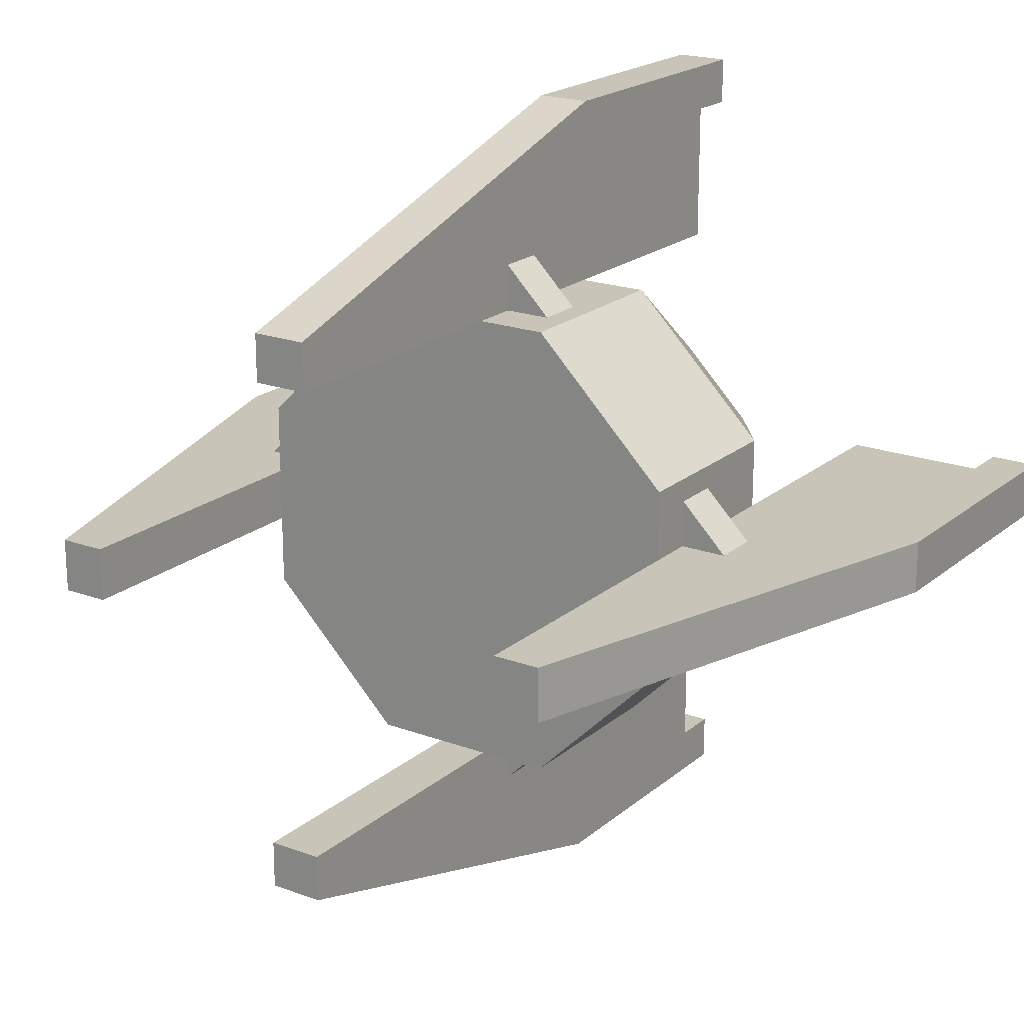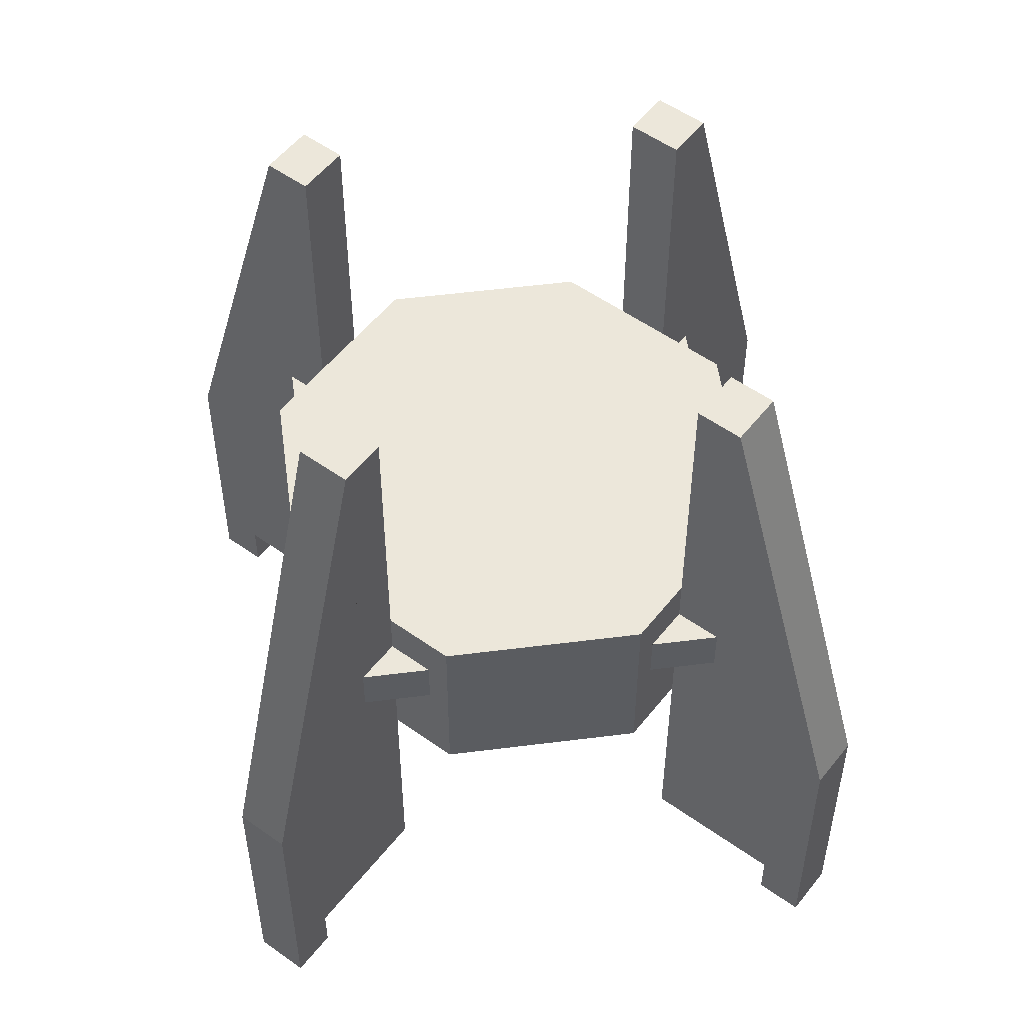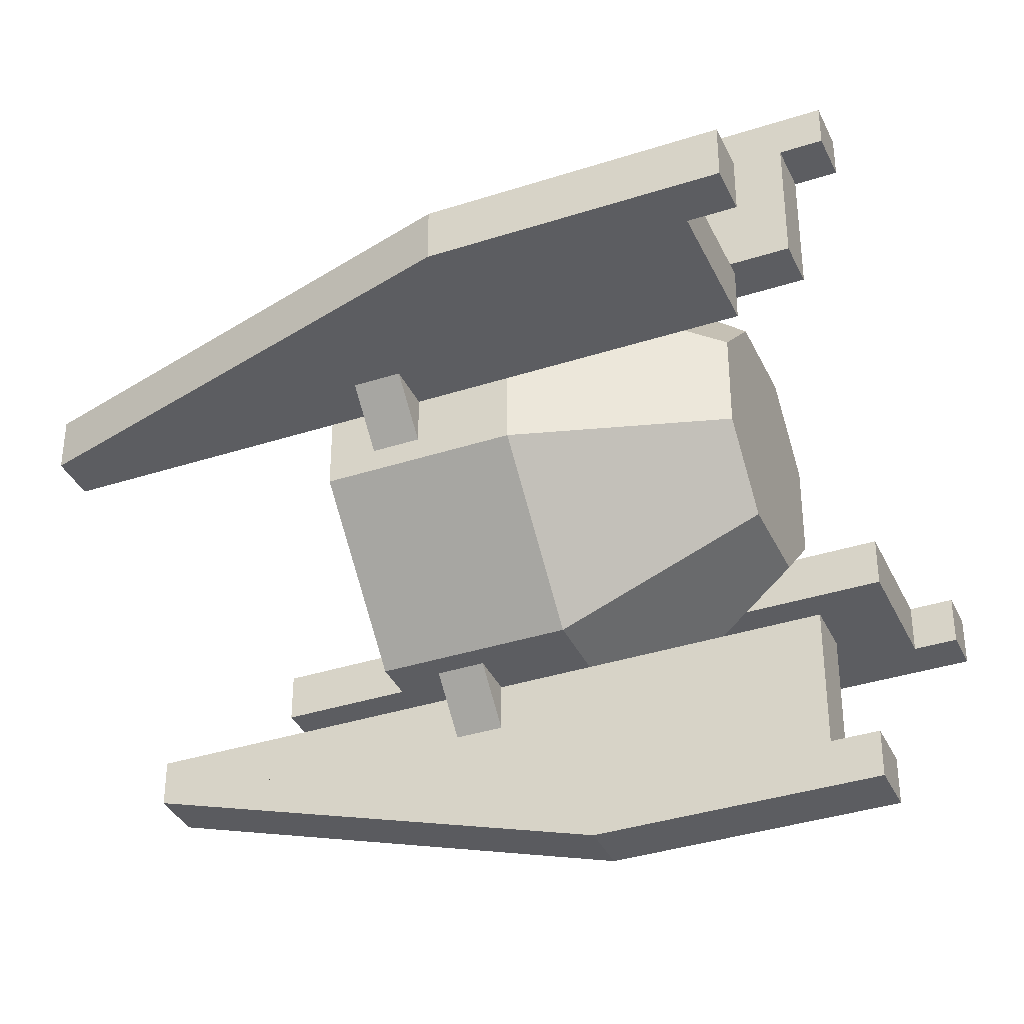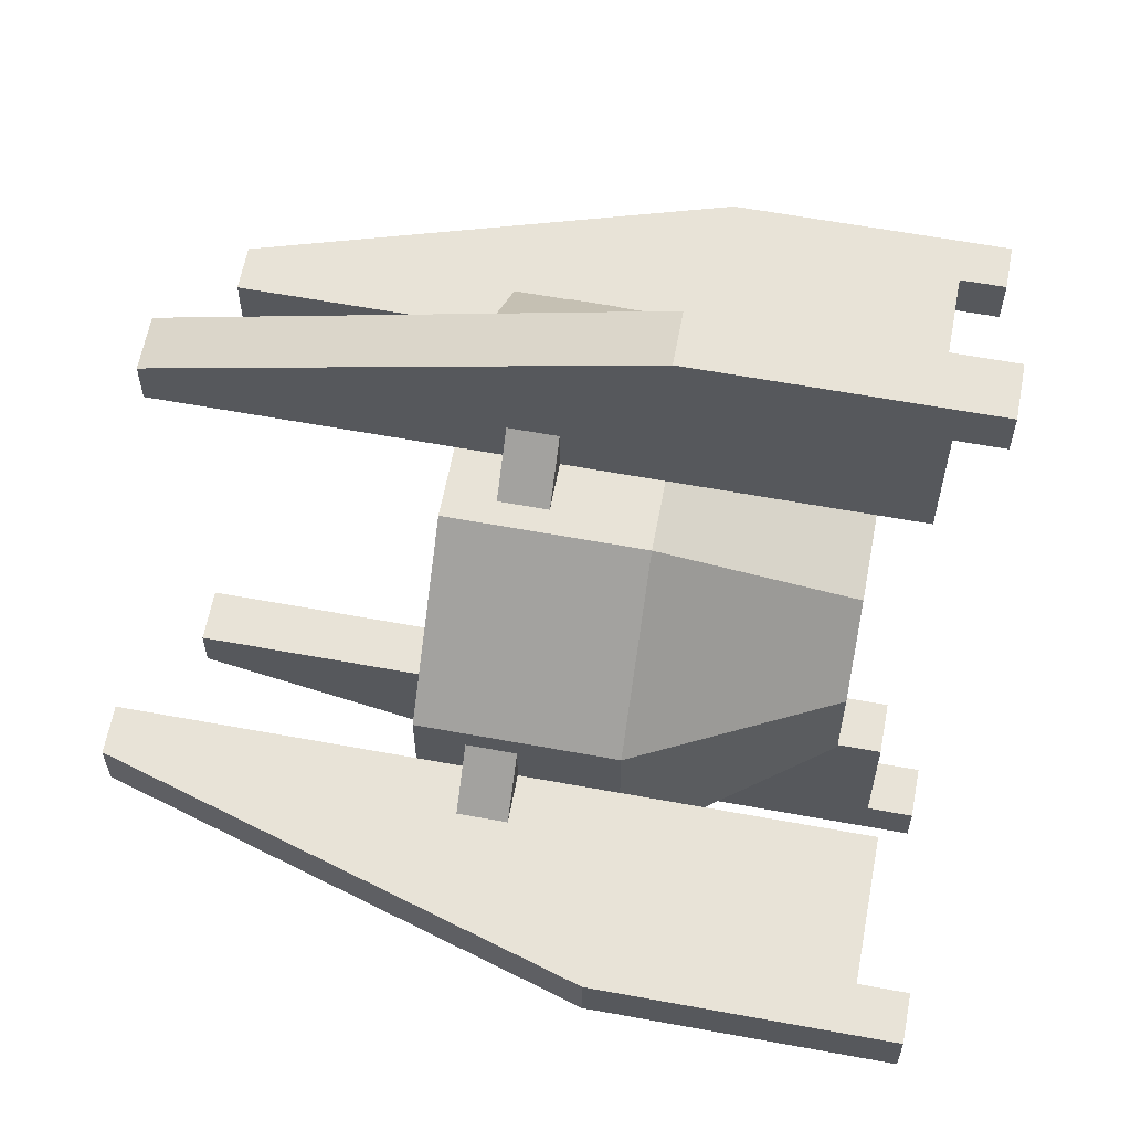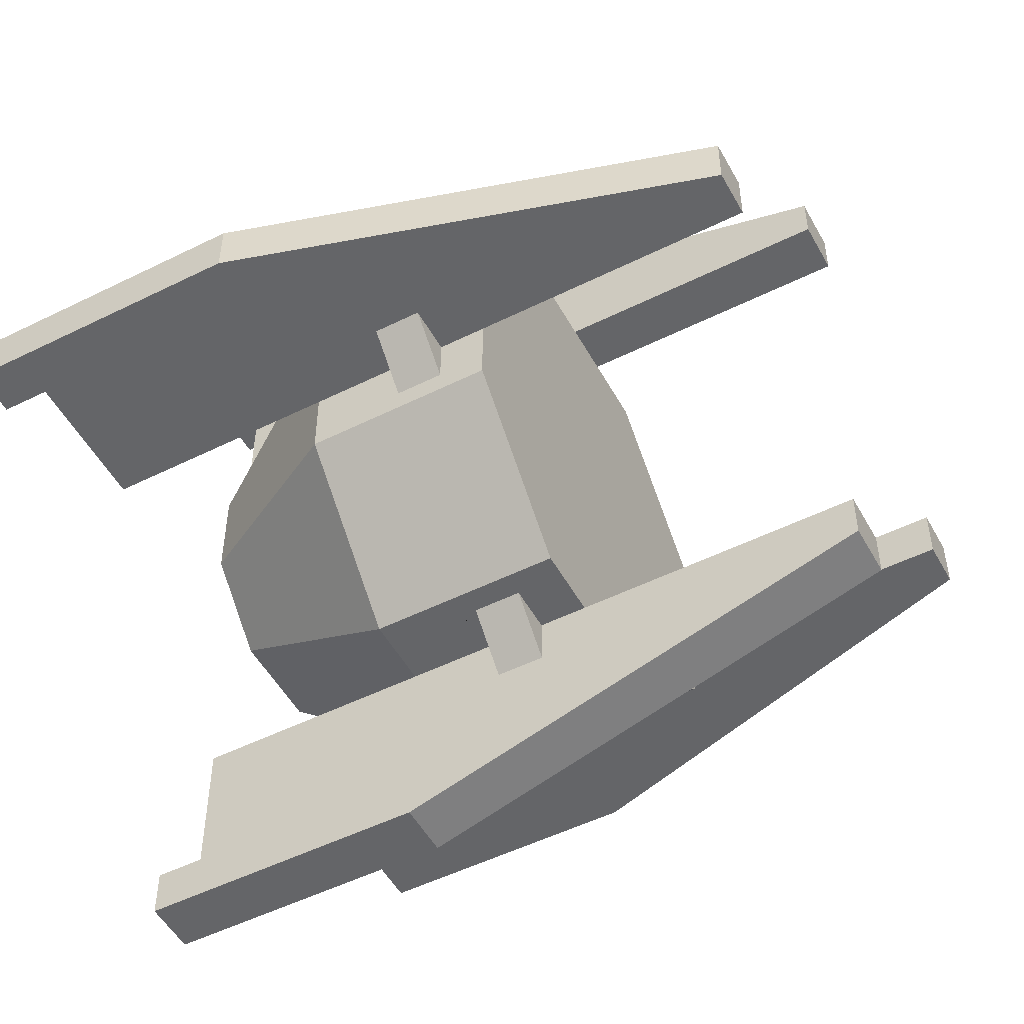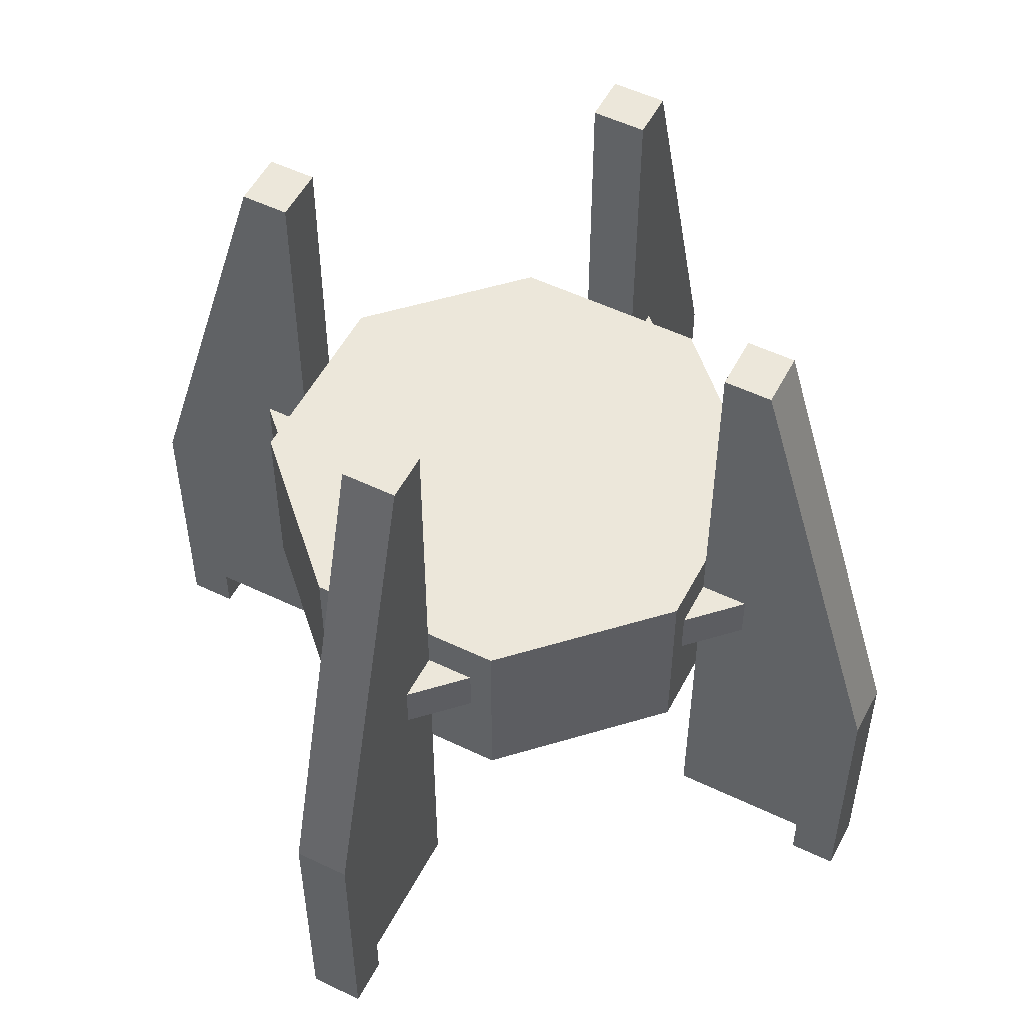
<metadata>
{"format":"obj","ext":"obj","renderer":"f3d","projection":"perspective","resolution":1024,"background":"white","views":[{"elev":20.2,"azim":-145.9,"up":"+Z"},{"elev":53.7,"azim":-52.7,"up":"+Y"},{"elev":-36.7,"azim":-67.2,"up":"+Z"},{"elev":61.5,"azim":-79.4,"up":"+Z"},{"elev":-51.6,"azim":118.3,"up":"+Z"},{"elev":53.2,"azim":117.2,"up":"+Y"}]}
</metadata>
<code>
g rocket_baseA
v 0.25 0.2 0.1036
v 0.25 0.2 -0.1036
v 0.1036 0.2 0.25
v 0.1036 0.2 -0.25
v -0.1036 0.2 0.25
v -0.1036 0.2 -0.25
v -0.25 0.2 0.1036
v -0.25 0.2 -0.1036
v -0.5 0.6 -0.2071
v -0.5 0.6 -0.05711
v -0.5 0.6 0.05711
v -0.5 0.6 0.2071
v 0.2071 0.6 -0.5
v 0.5 0.6 -0.2071
v 0.5 0.6 0.2071
v 0.2071 0.6 0.5
v -0.2071 0.6 0.5
v 0.05711 0.6 0.5
v -0.05711 0.6 0.5
v -0.2071 0.6 -0.5
v -0.05711 0.6 -0.5
v 0.05711 0.6 -0.5
v 0.5 0.6 -0.05711
v 0.5 0.6 0.05711
v 0.5 0.9 -0.2071
v 0.5 0.9 -0.1571
v 0.5 0.8 -0.1571
v 0.5 0.8 -0.05711
v -0.1571 0.8 -0.5
v -0.2071 0.9 -0.5
v -0.1571 0.9 -0.5
v -0.05711 0.8 -0.5
v 0.5 0.9 0.2071
v 0.2071 0.9 0.5
v -0.5 0.9 0.2071
v -0.2071 0.9 0.5
v 0.2071 0.9 -0.5
v -0.5 0.9 -0.2071
v 0.5 0.9 0.1571
v 0.5 0.8 0.1571
v 0.5 0.8 0.05711
v 0.8 0.1 0.05711
v 0.8 0.1 -0.05711
v 0.5 0.1 0.05711
v 0.5 0.1 -0.05711
v 0.6 0.8 0.05711
v 0.6 0.9 0.05711
v 0.5 0.9 0.05711
v 0.6 0.8 -0.05711
v 0.6 0.9 -0.05711
v 0.9 0 0.05711
v 0.8 0 0.05711
v 0.9 0.6 0.05711
v 0.9 0.6 -0.05711
v 0.9 0 -0.05711
v 0.8 0 -0.05711
v 0.5 0.9 -0.05711
v 0.05711 0.8 -0.5
v 0.1571 0.8 -0.5
v 0.1571 0.9 -0.5
v 0.05711 0 -0.8
v -0.05711 0 -0.8
v 0.05711 0.1 -0.8
v -0.05711 0.1 -0.8
v 0.05711 0.9 -0.5
v 0.05711 0.9 -0.6
v -0.05711 0.8 -0.6
v -0.05711 0.9 -0.6
v -0.05711 0 -0.9
v -0.05711 0.6 -0.9
v -0.05711 0.1 -0.5
v 0.05711 0 -0.9
v 0.05711 0.6 -0.9
v 0.05711 0.1 -0.5
v 0.05711 0.8 -0.6
v -0.05711 0.9 -0.5
v -0.1571 0.8 0.5
v -0.05711 0.8 0.5
v -0.1571 0.9 0.5
v 0.1571 0.8 0.5
v 0.1571 0.9 0.5
v 0.05711 0.8 0.5
v 0.05711 0.9 0.6
v 0.05711 0.9 0.5
v 0.05711 0 0.9
v -0.05711 0 0.9
v 0.05711 0.6 0.9
v -0.05711 0.6 0.9
v 0.05711 0.1 0.5
v 0.05711 0.1 0.8
v 0.05711 0 0.8
v -0.05711 0.9 0.5
v -0.05711 0.9 0.6
v -0.05711 0.8 0.6
v -0.05711 0 0.8
v -0.05711 0.1 0.8
v -0.05711 0.1 0.5
v 0.05711 0.8 0.6
v -0.5 0.8 -0.05711
v -0.5 0.8 -0.1571
v -0.5 0.9 -0.1571
v -0.5 0.8 0.05711
v -0.5 0.8 0.1571
v -0.5 0.9 0.1571
v -0.8 0.1 -0.05711
v -0.8 0 -0.05711
v -0.8 0.1 0.05711
v -0.8 0 0.05711
v -0.5 0.9 0.05711
v -0.6 0.9 0.05711
v -0.6 0.8 0.05711
v -0.9 0 -0.05711
v -0.9 0.6 -0.05711
v -0.9 0 0.05711
v -0.9 0.6 0.05711
v -0.5 0.1 -0.05711
v -0.6 0.8 -0.05711
v -0.5 0.9 -0.05711
v -0.6 0.9 -0.05711
v -0.5 0.1 0.05711
v -0.5 1 0.2071
v -0.2071 1 0.5
v 0.5 1 0.2071
v 0.2071 1 0.5
v 0.2071 1 -0.5
v 0.5 1 -0.2071
v -0.5 1 -0.2071
v -0.2071 1 -0.5
v 0.5 1 0.05711
v 0.5 1 -0.05711
v 0.6 1.6 -0.05711
v 0.5 1.6 -0.05711
v 0.6 1.6 0.05711
v 0.5 1.6 0.05711
v 0.05711 1 -0.5
v -0.05711 1 -0.5
v 0.05711 1.6 -0.5
v -0.05711 1.6 -0.5
v 0.05711 1.6 -0.6
v -0.05711 1.6 -0.6
v -0.05711 1 0.5
v 0.05711 1 0.5
v -0.05711 1.6 0.6
v -0.05711 1.6 0.5
v 0.05711 1.6 0.5
v 0.05711 1.6 0.6
v -0.5 1 -0.05711
v -0.5 1 0.05711
v -0.5 1.6 -0.05711
v -0.5 1.6 0.05711
v -0.6 1.6 -0.05711
v -0.6 1.6 0.05711
f 3 2 1
f 2 3 4
f 4 3 5
f 4 5 6
f 6 5 7
f 6 7 8
f 8 10 9
f 10 8 7
f 10 7 11
f 11 7 12
f 13 2 4
f 2 13 14
f 15 3 1
f 3 15 16
f 16 5 3
f 5 16 17
f 17 16 18
f 17 18 19
f 5 12 7
f 12 5 17
f 6 9 20
f 9 6 8
f 20 4 6
f 4 20 21
f 21 13 4
f 13 21 22
f 23 2 14
f 2 23 1
f 1 23 24
f 1 24 15
f 26 14 25
f 14 26 27
f 27 23 14
f 23 27 28
f 30 29 20
f 29 30 31
f 32 20 29
f 20 32 21
f 34 15 33
f 15 34 16
f 17 35 12
f 35 17 36
f 25 13 37
f 13 25 14
f 9 30 20
f 30 9 38
f 33 40 39
f 15 40 33
f 24 40 15
f 40 24 41
f 44 43 42
f 43 44 45
f 47 40 46
f 40 47 39
f 39 47 48
f 26 49 27
f 49 26 50
f 53 52 51
f 52 53 42
f 42 53 44
f 44 53 24
f 53 55 54
f 55 53 51
f 27 49 28
f 52 43 56
f 43 52 42
f 44 23 45
f 23 44 24
f 41 46 40
f 57 50 26
f 23 43 45
f 54 43 23
f 55 43 54
f 43 55 56
f 52 55 51
f 55 52 56
f 22 37 13
f 59 22 58
f 37 59 60
f 37 22 59
f 63 62 61
f 62 63 64
f 66 65 60
f 29 67 32
f 29 68 67
f 68 29 31
f 62 70 69
f 70 62 64
f 70 64 21
f 21 64 71
f 70 72 69
f 72 70 73
f 22 71 74
f 71 22 21
f 22 72 73
f 72 22 63
f 63 22 74
f 61 72 63
f 75 59 58
f 31 76 68
f 71 63 74
f 63 71 64
f 66 59 75
f 59 66 60
f 62 72 61
f 72 62 69
f 17 77 36
f 77 17 19
f 77 19 78
f 36 77 79
f 16 80 18
f 80 16 34
f 80 34 81
f 82 18 80
f 84 83 81
f 87 86 85
f 86 87 88
f 18 90 89
f 90 18 87
f 90 87 91
f 91 87 85
f 79 93 92
f 77 78 94
f 86 91 85
f 91 86 95
f 86 96 95
f 88 96 86
f 88 97 96
f 97 88 19
f 96 89 90
f 89 96 97
f 93 77 94
f 77 93 79
f 19 89 97
f 89 19 18
f 82 80 98
f 83 80 81
f 80 83 98
f 96 91 95
f 91 96 90
f 10 38 9
f 100 10 99
f 101 38 100
f 38 10 100
f 12 102 11
f 102 12 103
f 103 12 104
f 104 12 35
f 107 106 105
f 106 107 108
f 110 104 109
f 111 102 103
f 114 113 112
f 113 114 115
f 113 106 112
f 106 113 105
f 105 113 116
f 116 113 10
f 117 100 99
f 119 118 101
f 11 116 10
f 116 11 120
f 107 116 120
f 116 107 105
f 11 107 120
f 115 107 11
f 114 107 115
f 107 114 108
f 104 111 103
f 111 104 110
f 114 106 108
f 106 114 112
f 117 101 100
f 101 117 119
f 36 121 35
f 121 36 122
f 123 34 33
f 34 123 124
f 125 25 37
f 25 125 126
f 127 30 38
f 30 127 128
f 123 48 129
f 48 123 39
f 39 123 33
f 130 25 126
f 25 130 26
f 26 130 57
f 130 50 57
f 131 50 130
f 131 49 50
f 54 49 131
f 54 28 49
f 28 54 23
f 131 130 132
f 131 134 133
f 134 131 132
f 129 132 130
f 132 129 134
f 131 53 54
f 53 131 133
f 53 46 24
f 46 53 133
f 46 133 47
f 47 133 48
f 48 133 129
f 129 133 134
f 41 24 46
f 135 60 65
f 125 60 135
f 60 125 37
f 128 31 30
f 31 128 76
f 76 128 136
f 139 138 137
f 138 139 140
f 140 73 70
f 73 140 139
f 137 136 135
f 136 137 138
f 21 67 70
f 67 21 32
f 67 140 70
f 140 67 68
f 140 68 76
f 140 76 136
f 140 136 138
f 137 66 139
f 66 137 135
f 66 135 65
f 75 139 66
f 75 73 139
f 73 75 22
f 22 75 58
f 92 36 79
f 36 92 122
f 122 92 141
f 124 81 34
f 81 124 84
f 84 124 142
f 93 141 92
f 143 141 93
f 93 88 143
f 94 88 93
f 78 88 94
f 88 78 19
f 141 143 144
f 144 142 141
f 142 144 145
f 146 88 87
f 88 146 143
f 145 143 146
f 143 145 144
f 146 142 145
f 142 146 84
f 84 146 83
f 83 146 87
f 83 87 98
f 18 98 87
f 98 18 82
f 101 127 38
f 127 101 147
f 147 101 118
f 104 148 109
f 148 104 121
f 121 104 35
f 151 150 149
f 150 151 152
f 115 151 113
f 151 115 152
f 151 117 113
f 117 151 119
f 119 151 118
f 118 151 147
f 147 151 149
f 99 113 117
f 113 99 10
f 150 147 149
f 147 150 148
f 148 110 109
f 152 110 148
f 152 111 110
f 115 111 152
f 115 102 111
f 102 115 11
f 152 148 150
f 130 123 129
f 123 130 126
f 123 126 125
f 123 125 124
f 124 125 135
f 124 135 142
f 142 135 141
f 141 135 136
f 141 136 122
f 122 136 128
f 122 128 127
f 122 127 121
f 121 127 147
f 121 147 148

</code>
